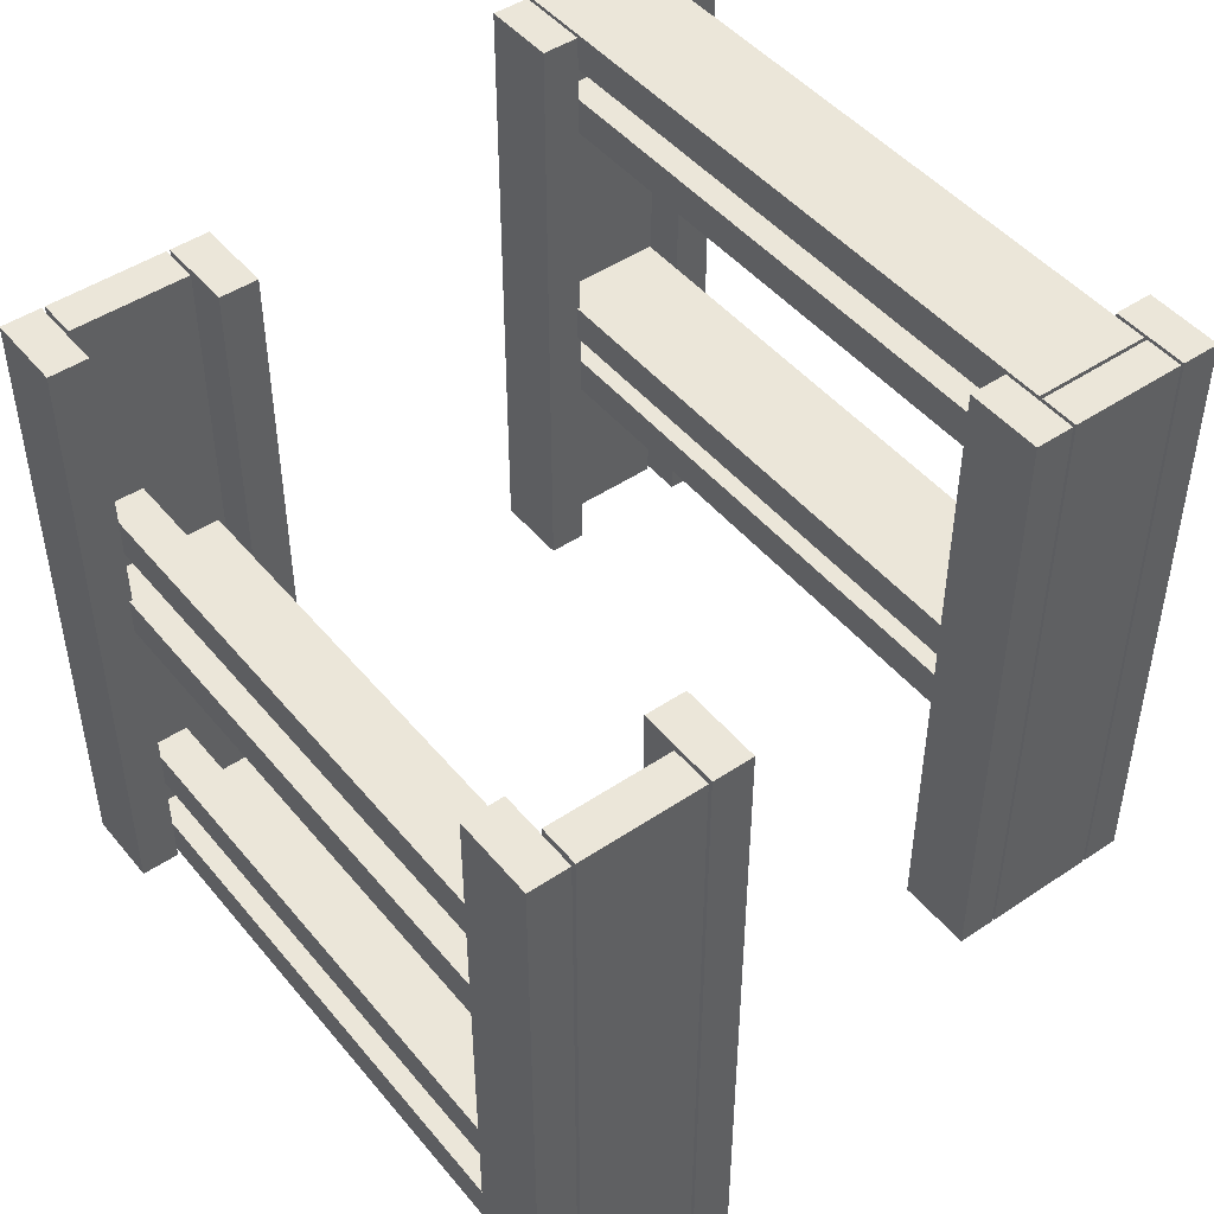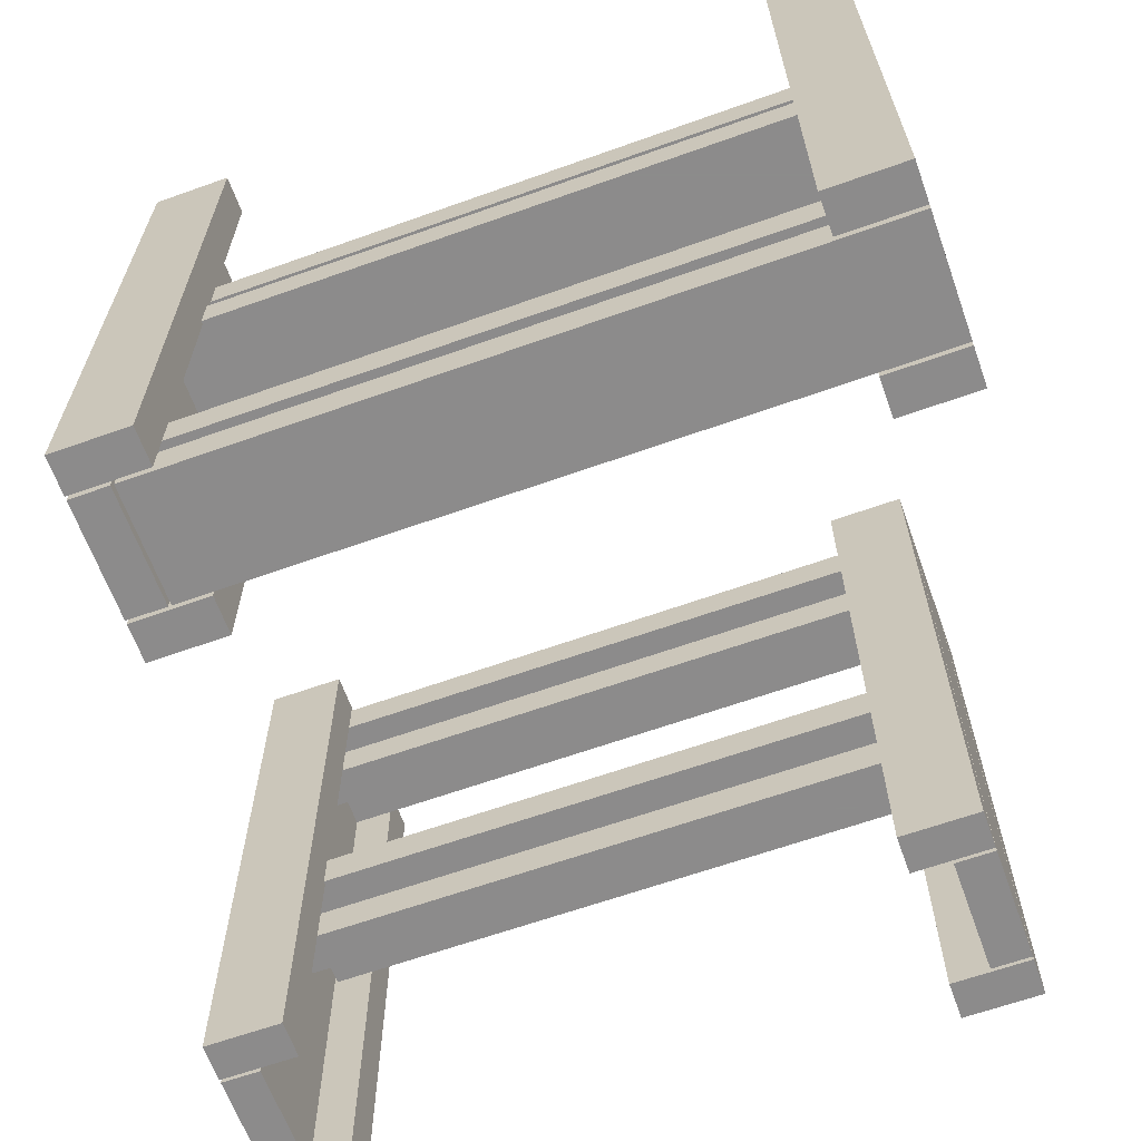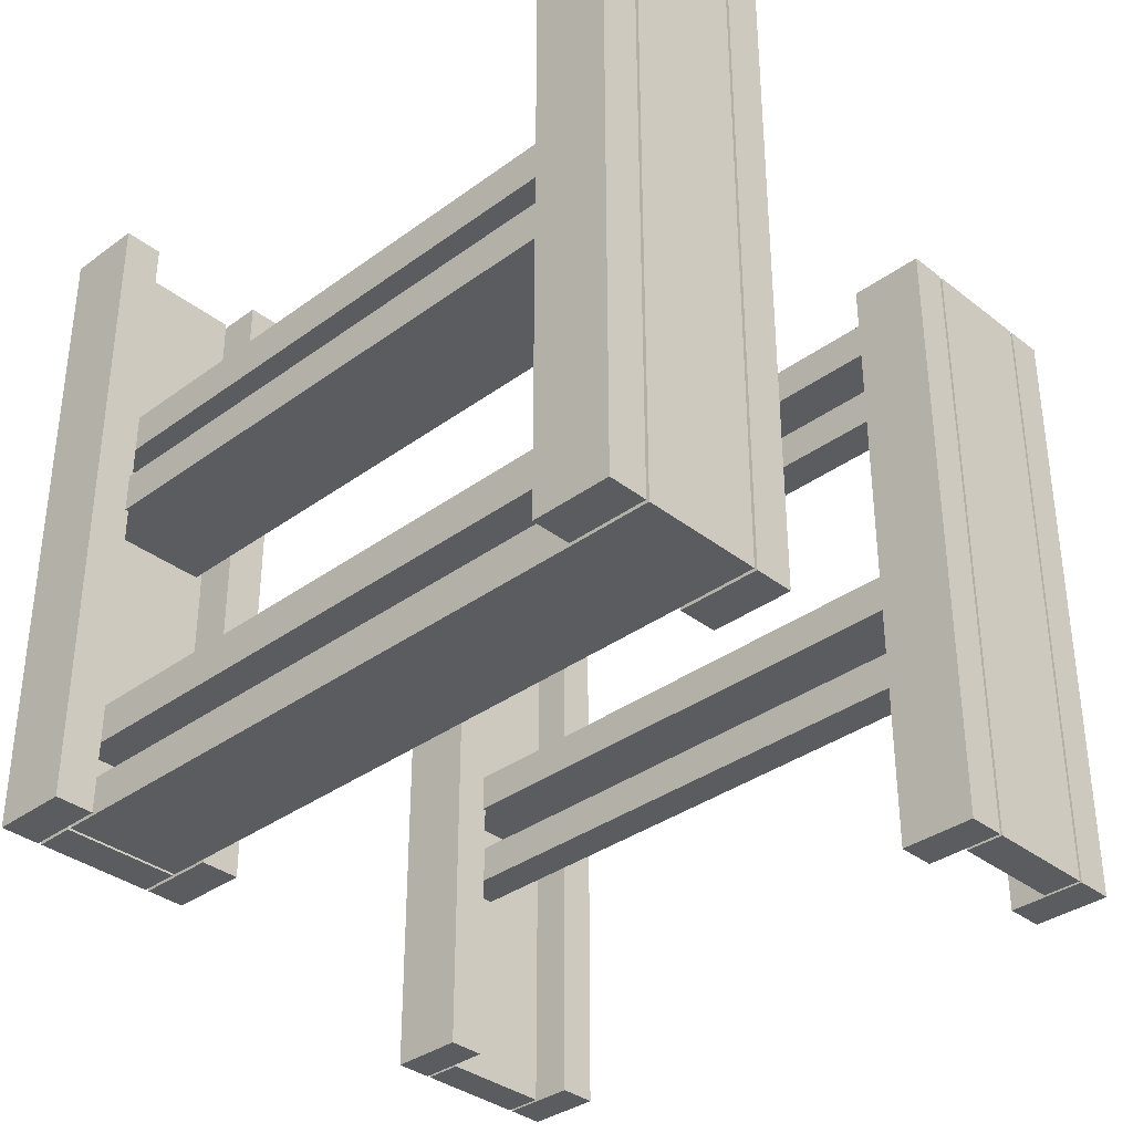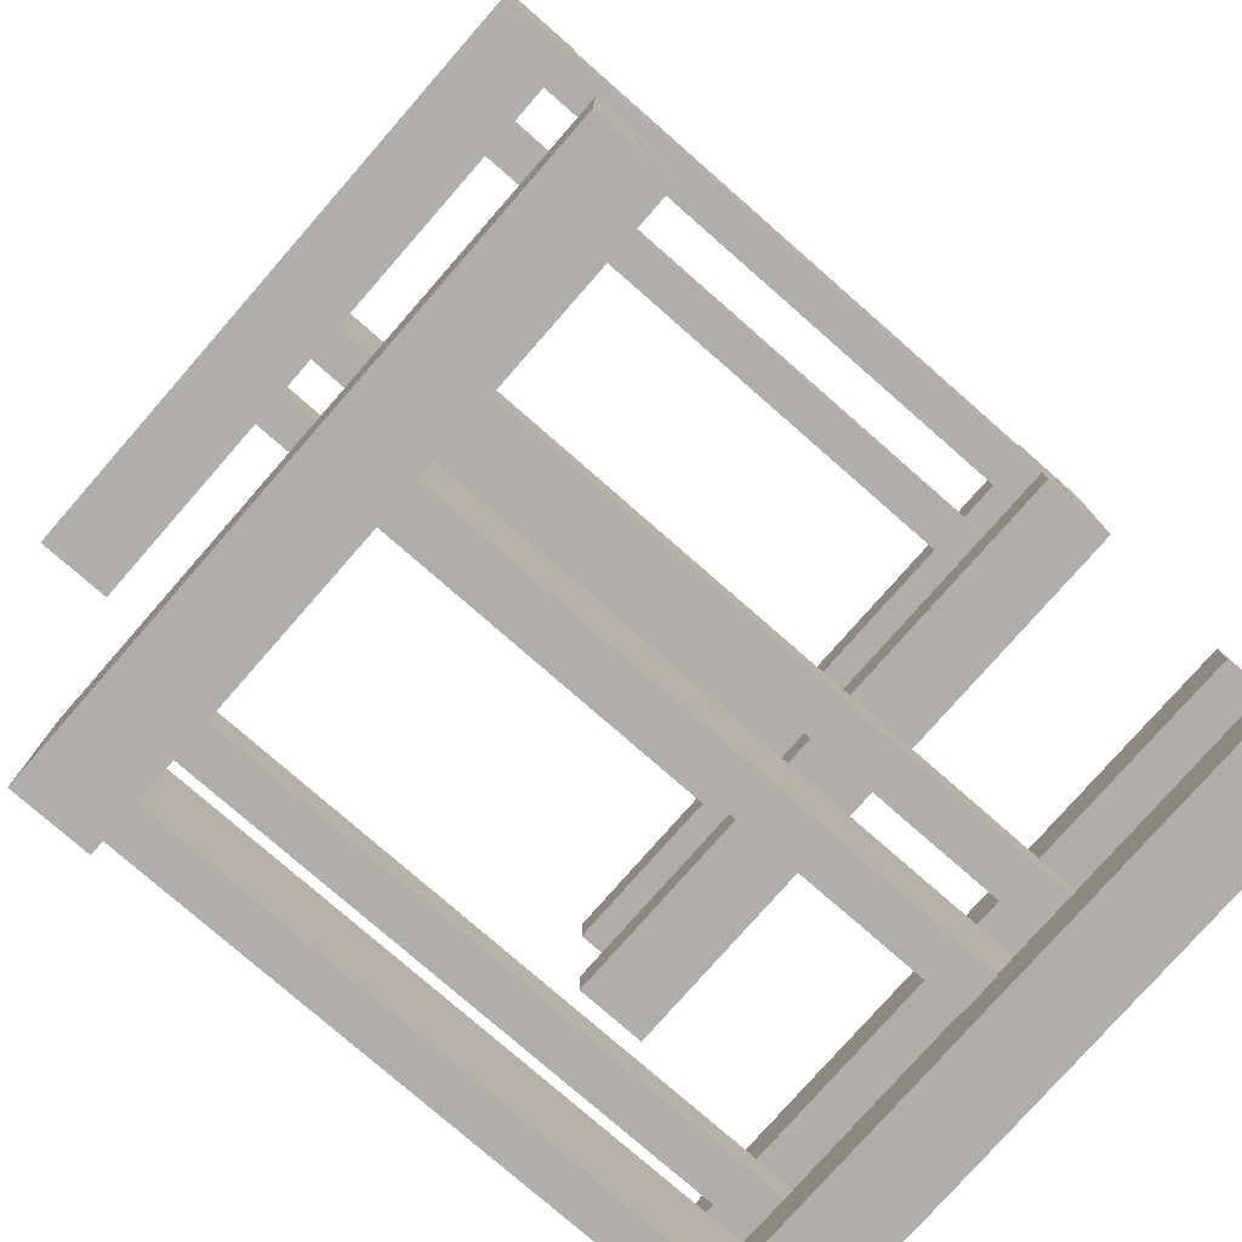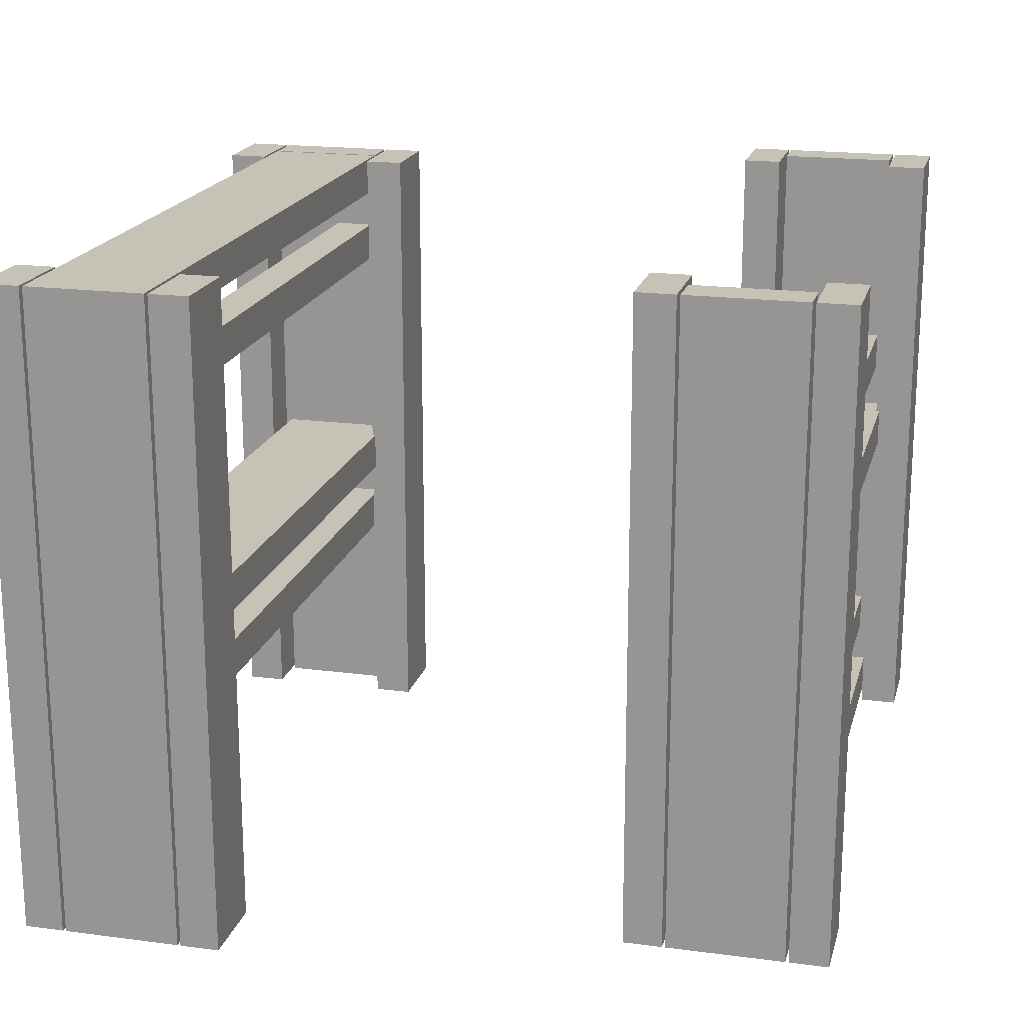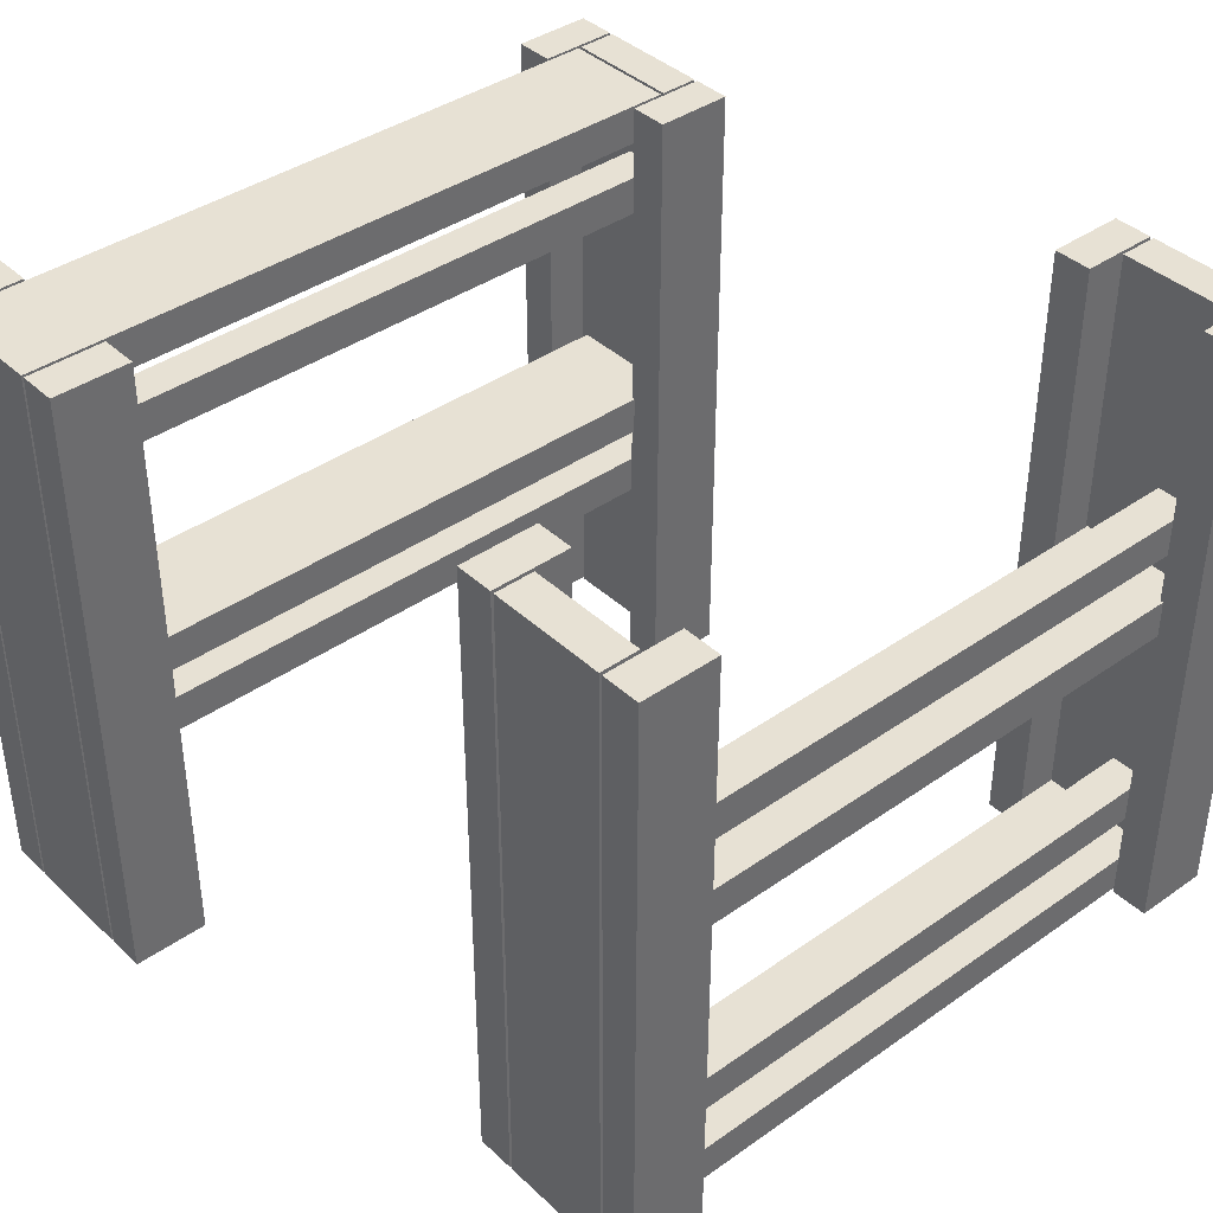
<metadata>
{"format":"obj","ext":"obj","renderer":"f3d","projection":"perspective","resolution":1024,"background":"white","views":[{"elev":46.9,"azim":52.7,"up":"+Z"},{"elev":-64.0,"azim":19.8,"up":"+Z"},{"elev":-35.2,"azim":44.1,"up":"+Z"},{"elev":-77.8,"azim":-41.2,"up":"+Y"},{"elev":18.9,"azim":-76.0,"up":"+Z"},{"elev":39.6,"azim":-41.1,"up":"+Z"}]}
</metadata>
<code>
o obj_0
v -95 		134 		200
v -95 		122 		200
v -95 		122 		0
v -95 		134 		0
v -119 		134 		0
v -119 		122 		0
v -119 		122 		200
v -119 		121 		0
v -119 		134 		200
v -119 		85 		0
v -119 		85 		200
v -119 		121 		200
v -105 		119 		88
v -105 		119 		100
v -106 		98 		63
v -106 		98 		75
v -106 		86 		75
v -106 		86 		63
v -107 		121 		188
v 126 		-59 		100
v 126 		-59 		112
v -107 		121 		0
v -72 		-57 		12
v 128 		-57 		12
v 106 		85 		200
v 94 		85 		200
v 94 		85 		100
v 95 		85 		100
v 95 		85 		88
v 94 		119 		88
v 94 		119 		100
v 94 		98 		63
v 94 		98 		75
v 94 		86 		75
v 94 		86 		63
v 94 		85 		88
v 94 		99 		163
v 94 		99 		175
v 94 		87 		175
v 94 		87 		163
v 93 		121 		188
v 93 		85 		188
v 93 		85 		200
v 93 		121 		200
v 94 		121 		0
v -72 		-93 		12
v 128 		-93 		12
v -72 		-57 		0
v 94 		85 		0
v -72 		-93 		0
v 128 		-57 		200
v 128 		-93 		200
v 140 		-57 		0
v 140 		-57 		200
v 116 		-44 		0
v -107 		85 		0
v -73 		-57 		0
v -85 		-57 		0
v -85 		-57 		200
v -73 		-57 		200
v 116 		-56 		0
v 116 		-56 		200
v 116 		-44 		200
v 140 		-106 		200
v 140 		-106 		0
v 94 		121 		200
v 140 		-44 		200
v 140 		-56 		200
v 140 		-56 		0
v 140 		-44 		0
v 106 		121 		200
v 116 		-106 		0
v 116 		-106 		200
v 106 		85 		0
v 116 		-95 		112
v 106 		121 		0
v 116 		-95 		100
v -61 		-44 		200
v -61 		-56 		200
v -61 		-56 		0
v -61 		-44 		0
v -61 		-106 		200
v -61 		-106 		0
v -61 		-95 		100
v -61 		-95 		112
v -85 		-106 		0
v -85 		-106 		200
v -61 		83 		100
v 140 		-93 		0
v 140 		-93 		200
v 140 		-94 		200
v -106 		99 		163
v -106 		99 		175
v 116 		-94 		200
v 116 		-94 		112
v -73 		-59 		112
v -73 		-59 		100
v 126 		-94 		112
v -106 		87 		175
v -106 		87 		163
v -73 		-80 		137
v -73 		-80 		125
v -61 		-94 		200
v -61 		-94 		112
v -85 		-94 		200
v -73 		-93 		200
v -73 		-93 		112
v -73 		-92 		125
v -73 		-92 		137
v -74 		-94 		112
v -73 		-79 		37
v -73 		-79 		25
v -73 		-91 		25
v -73 		-91 		37
v -74 		-93 		112
v -73 		-93 		100
v 140 		-94 		0
v 116 		-94 		0
v 116 		-94 		100
v 126 		-94 		100
v -61 		-94 		0
v -61 		-94 		100
v -85 		-94 		0
v -73 		-93 		0
v -85 		-93 		0
v -74 		-94 		100
v -85 		-93 		200
v -119 		72 		0
v -85 		-44 		0
v -119 		72 		200
v -85 		-56 		0
v -85 		-56 		200
v -85 		-44 		200
v 106 		134 		200
v 106 		122 		200
v 106 		122 		0
v 106 		134 		0
v -95 		72 		200
v -95 		72 		0
v -95 		83 		88
v -95 		83 		100
v 82 		134 		0
v 82 		122 		0
v 82 		122 		200
v 82 		134 		200
v -107 		85 		188
v -74 		-93 		100
v -119 		84 		0
v -95 		84 		0
v -95 		84 		88
v -105 		84 		88
v 82 		72 		0
v 82 		72 		200
v 82 		83 		100
v 82 		83 		88
v 106 		72 		200
v 106 		72 		0
v -119 		84 		200
v -95 		84 		200
v -95 		84 		100
v -105 		84 		100
v 82 		84 		0
v 82 		84 		88
v 106 		84 		0
v 95 		84 		88
v 82 		84 		200
v 82 		84 		100
v 106 		84 		200
v 95 		84 		100
v 127 		-80 		137
v 127 		-80 		125
v 127 		-92 		125
v 127 		-92 		137
v 127 		-79 		37
v 127 		-79 		25
v 127 		-91 		25
v 127 		-91 		37
g group_0_4634441
f 1 2 3
f 1 3 4
f 5 6 7
f 5 7 9
f 4 5 9
f 4 9 1
f 2 7 6
f 2 6 3
f 9 7 2
f 9 2 1
f 4 3 6
f 4 6 5
f 55 61 62
f 55 62 63
f 67 68 69
f 67 69 70
f 65 117 64
f 70 55 63
f 70 63 67
f 75 77 73
f 72 73 77
f 68 62 61
f 68 61 69
f 64 73 72
f 64 72 65
f 70 69 61
f 70 61 55
f 63 62 68
f 63 68 67
f 78 79 80
f 78 80 81
f 82 83 84
f 82 84 85
f 87 123 86
f 82 87 86
f 82 86 83
f 123 83 86
f 95 75 94
f 73 94 75
f 95 94 98
f 94 91 98
f 64 91 73
f 94 73 91
f 103 82 85
f 103 85 104
f 105 103 110
f 104 110 103
f 82 103 87
f 105 87 103
f 118 72 77
f 118 77 119
f 119 120 118
f 117 118 120
f 117 65 72
f 117 72 118
f 122 84 121
f 83 121 84
f 121 123 126
f 121 126 122
f 121 83 123
f 129 131 132
f 129 132 133
f 130 158 128
f 134 135 136
f 134 136 137
f 140 141 139
f 138 139 141
f 142 143 144
f 142 144 145
f 138 130 128
f 138 128 139
f 137 142 145
f 137 145 134
f 135 144 143
f 135 143 136
f 145 144 135
f 145 135 134
f 91 64 117
f 137 136 143
f 137 143 142
f 98 91 120
f 117 120 91
f 150 140 149
f 139 149 140
f 105 123 87
f 149 148 151
f 149 151 150
f 123 105 126
f 110 126 105
f 128 148 139
f 149 139 148
f 152 153 154
f 152 154 155
f 157 168 156
f 159 138 141
f 159 141 160
f 156 153 152
f 156 152 157
f 158 159 161
f 160 161 159
f 158 130 138
f 158 138 159
f 168 153 156
f 148 128 158
f 158 161 148
f 151 148 161
f 162 152 155
f 162 155 163
f 163 165 162
f 164 162 165
f 152 162 157
f 164 157 162
f 167 154 166
f 153 166 154
f 167 166 169
f 166 168 169
f 166 153 168
f 164 168 157
f 164 165 169
f 164 169 168
f 81 129 133
f 81 133 78
f 79 132 131
f 79 131 80
f 81 80 131
f 81 131 129
f 133 132 79
f 133 79 78
g group_0_15277357
f 8 10 11
f 8 11 12
f 120 20 98
f 27 28 26
f 25 26 28
f 23 46 24
f 29 74 28
f 12 43 44
f 43 42 41
f 43 41 44
f 45 30 31
f 45 31 66
f 23 24 48
f 47 24 46
f 45 49 32
f 33 30 32
f 45 32 30
f 34 35 36
f 49 36 35
f 49 35 32
f 50 46 48
f 46 23 48
f 33 34 36
f 33 36 30
f 38 66 37
f 31 37 66
f 27 26 40
f 39 40 26
f 31 27 37
f 40 37 27
f 53 48 24
f 51 54 24
f 53 24 54
f 39 26 38
f 57 58 59
f 60 57 59
f 66 38 26
f 74 76 25
f 71 25 76
f 71 66 26
f 71 26 25
f 52 24 47
f 74 49 45
f 74 45 76
f 24 52 51
f 48 53 50
f 89 50 53
f 75 85 84
f 75 84 77
f 52 90 51
f 54 51 90
f 60 96 97
f 97 111 57
f 60 97 57
f 102 96 101
f 60 101 96
f 96 102 107
f 108 109 107
f 106 107 109
f 109 101 106
f 60 106 101
f 108 107 102
f 85 75 104
f 75 95 104
f 112 57 111
f 116 124 114
f 113 114 124
f 104 107 110
f 115 110 107
f 97 116 111
f 114 111 116
f 113 124 112
f 112 124 57
f 127 59 125
f 58 125 59
f 124 125 58
f 124 58 57
f 13 151 161
f 14 13 161
f 12 19 8
f 22 8 19
f 8 22 10
f 56 10 22
f 77 84 119
f 84 122 119
f 97 20 122
f 20 120 119
f 126 116 122
f 147 116 126
f 11 43 12
f 12 44 19
f 21 98 20
f 41 19 44
f 19 146 22
f 76 45 66
f 76 66 71
f 115 147 126
f 115 126 110
f 47 46 50
f 150 151 13
f 60 59 127
f 106 60 127
f 140 155 88
f 154 88 155
f 43 11 146
f 56 22 146
f 140 163 155
f 11 10 146
f 163 36 165
f 29 165 36
f 56 146 10
f 88 141 140
f 50 89 47
f 89 90 47
f 13 163 150
f 52 47 90
f 88 167 31
f 125 147 127
f 106 127 115
f 106 115 107
f 27 31 167
f 154 167 88
f 146 42 43
f 116 147 124
f 125 124 147
f 28 27 169
f 167 169 27
f 14 31 13
f 30 13 31
f 115 127 147
f 54 90 89
f 54 89 53
f 21 20 97
f 21 97 96
f 169 165 29
f 169 29 28
f 25 28 74
f 49 74 29
f 49 29 36
f 30 163 13
f 96 104 21
f 140 150 163
f 104 95 21
f 107 104 96
f 98 21 95
f 36 163 30
f 119 122 20
f 116 97 122
f 161 160 14
f 31 14 88
f 141 88 160
f 160 88 14
f 19 42 146
f 42 19 41
g group_0_16768282
f 16 15 18
f 16 18 17
f 17 18 34
f 33 17 34
f 39 99 100
f 93 99 39
f 93 92 100
f 93 100 99
f 16 33 15
f 32 15 33
f 35 34 18
f 170 171 102
f 170 102 101
f 15 32 18
f 35 18 32
f 172 173 109
f 172 109 108
f 101 109 173
f 101 173 170
f 16 17 33
f 171 172 108
f 171 108 102
f 173 172 171
f 173 171 170
f 174 175 112
f 174 112 111
f 176 177 114
f 176 114 113
f 111 114 177
f 111 177 174
f 93 38 92
f 37 92 38
f 175 176 113
f 175 113 112
f 177 176 175
f 177 175 174
f 39 100 40
f 100 92 40
f 37 40 92
f 93 39 38

</code>
